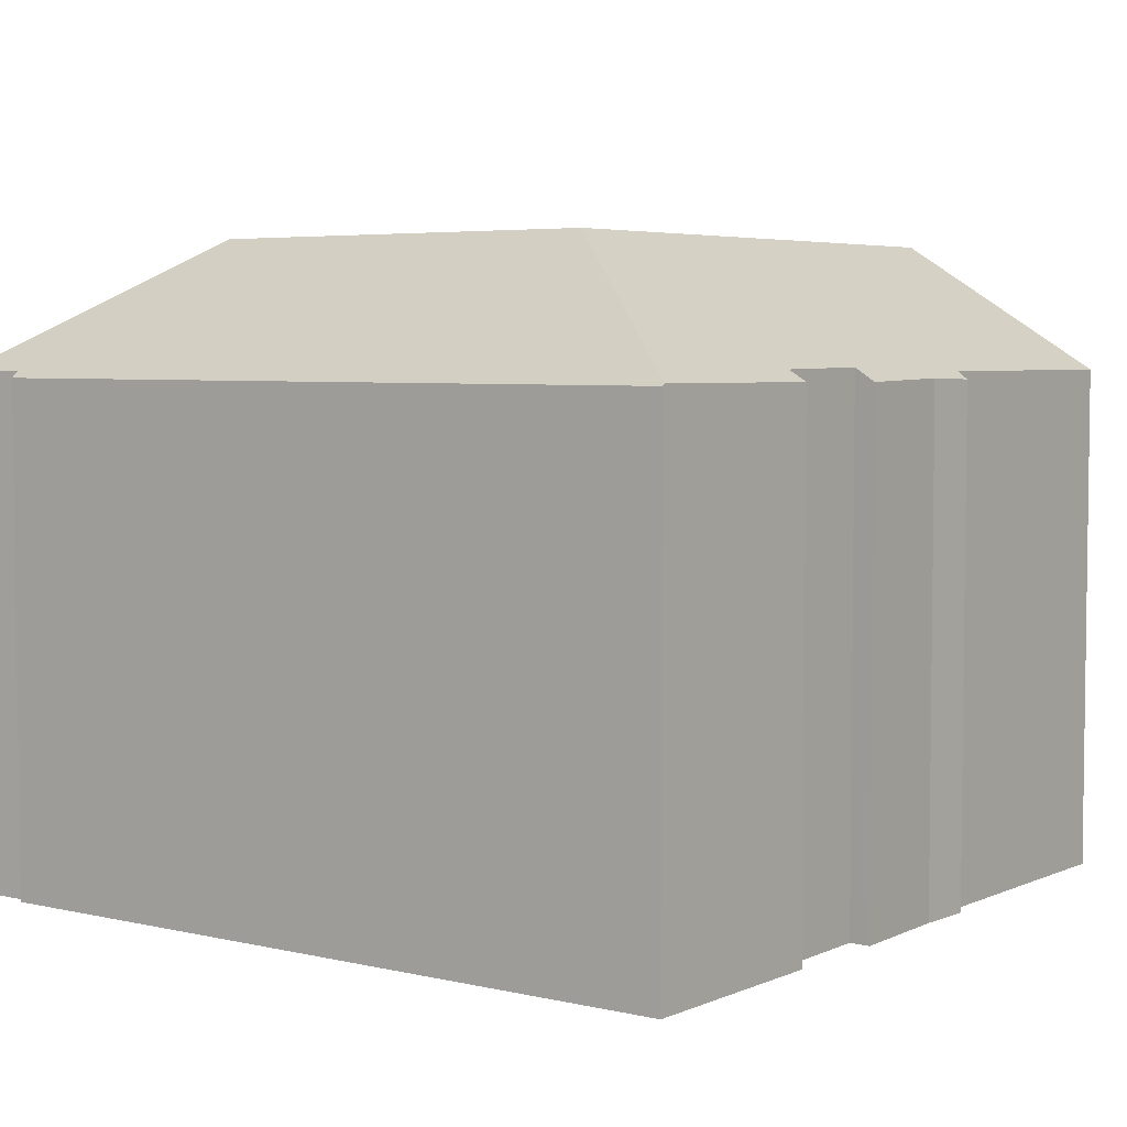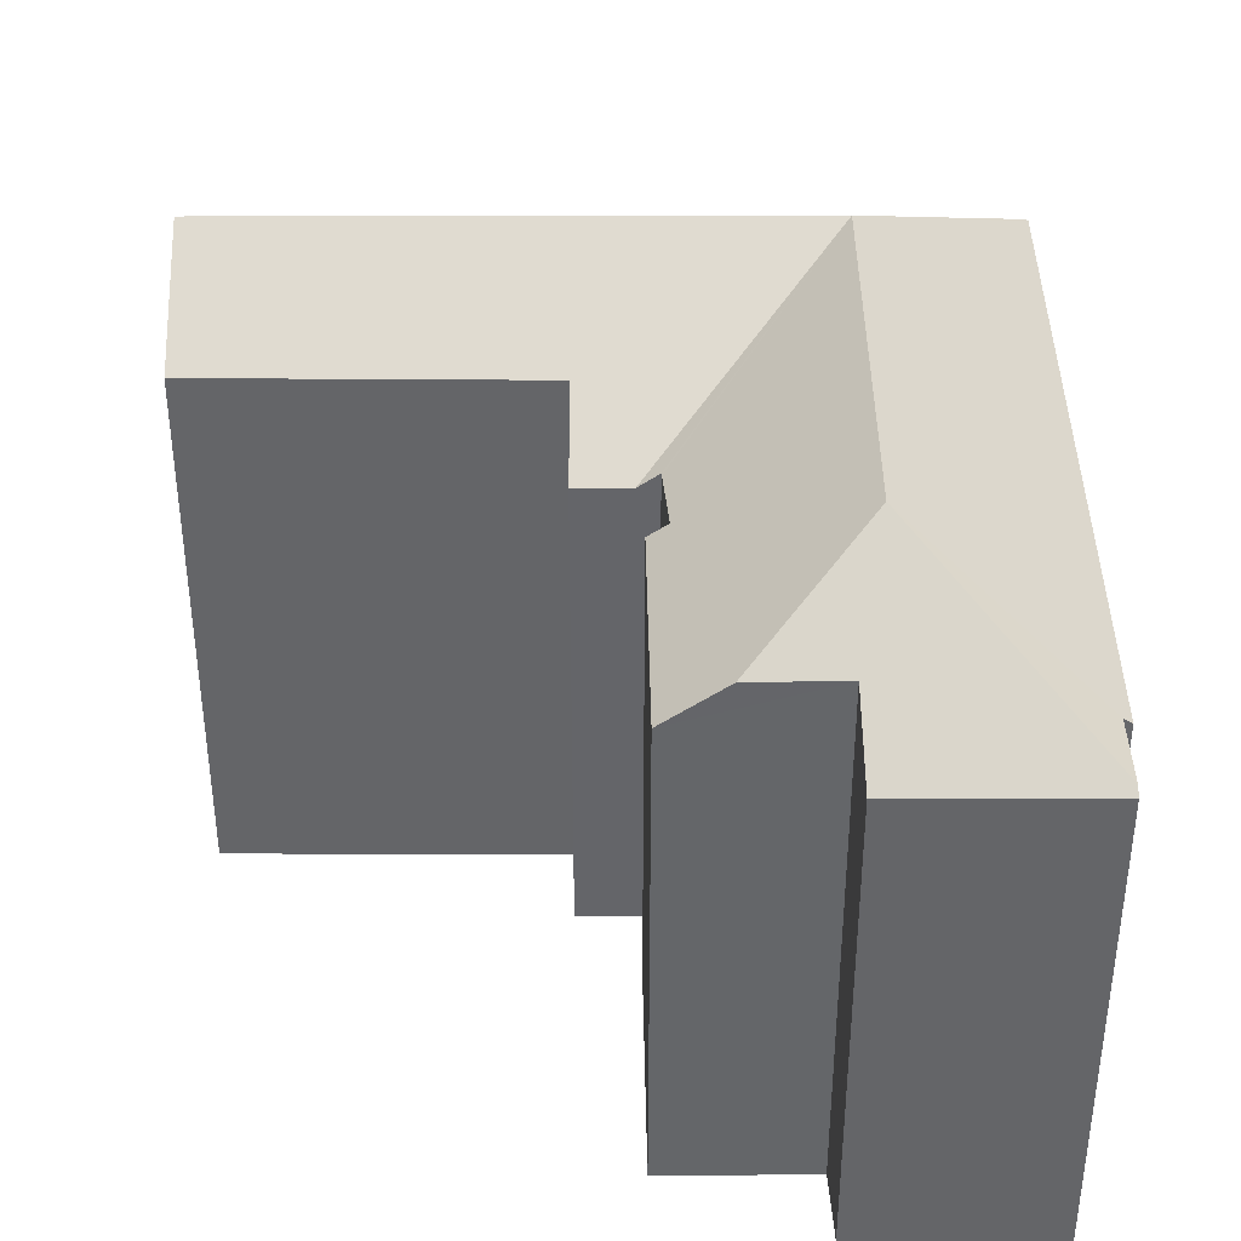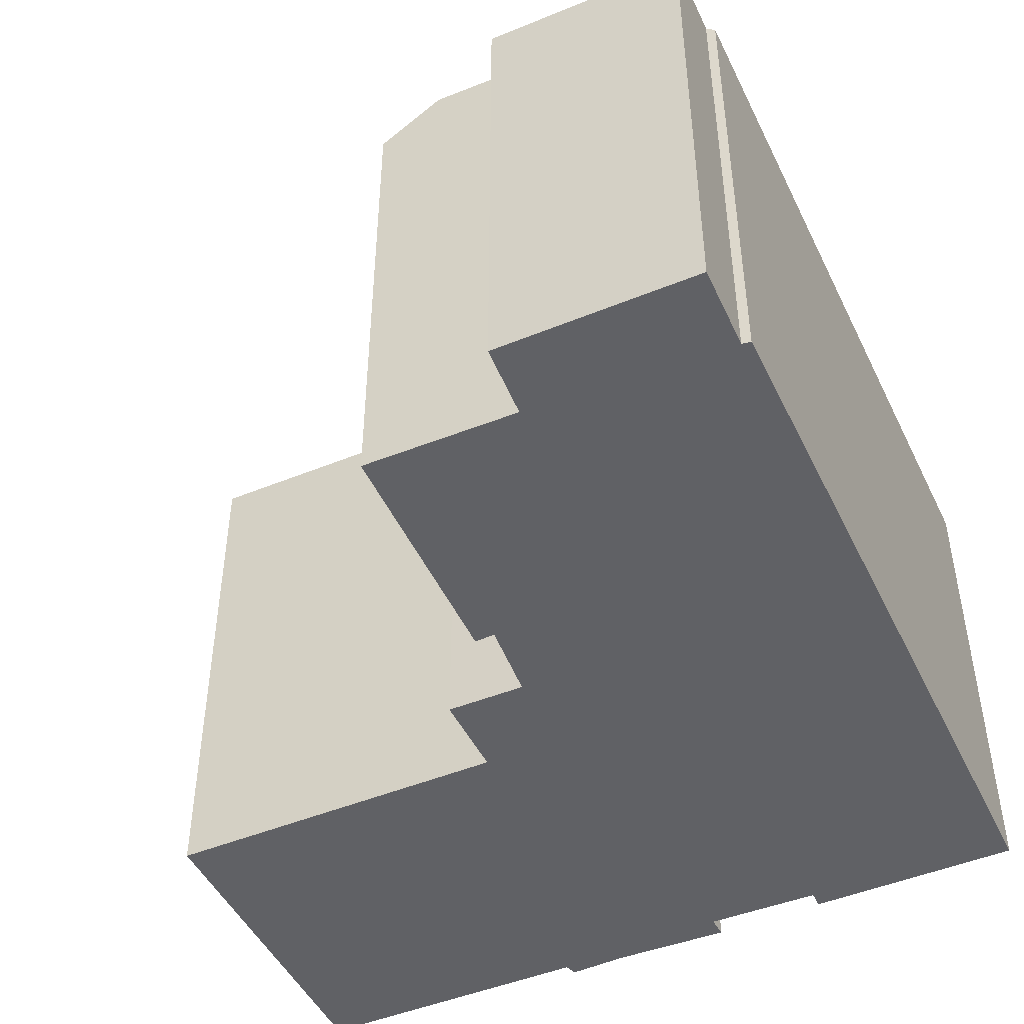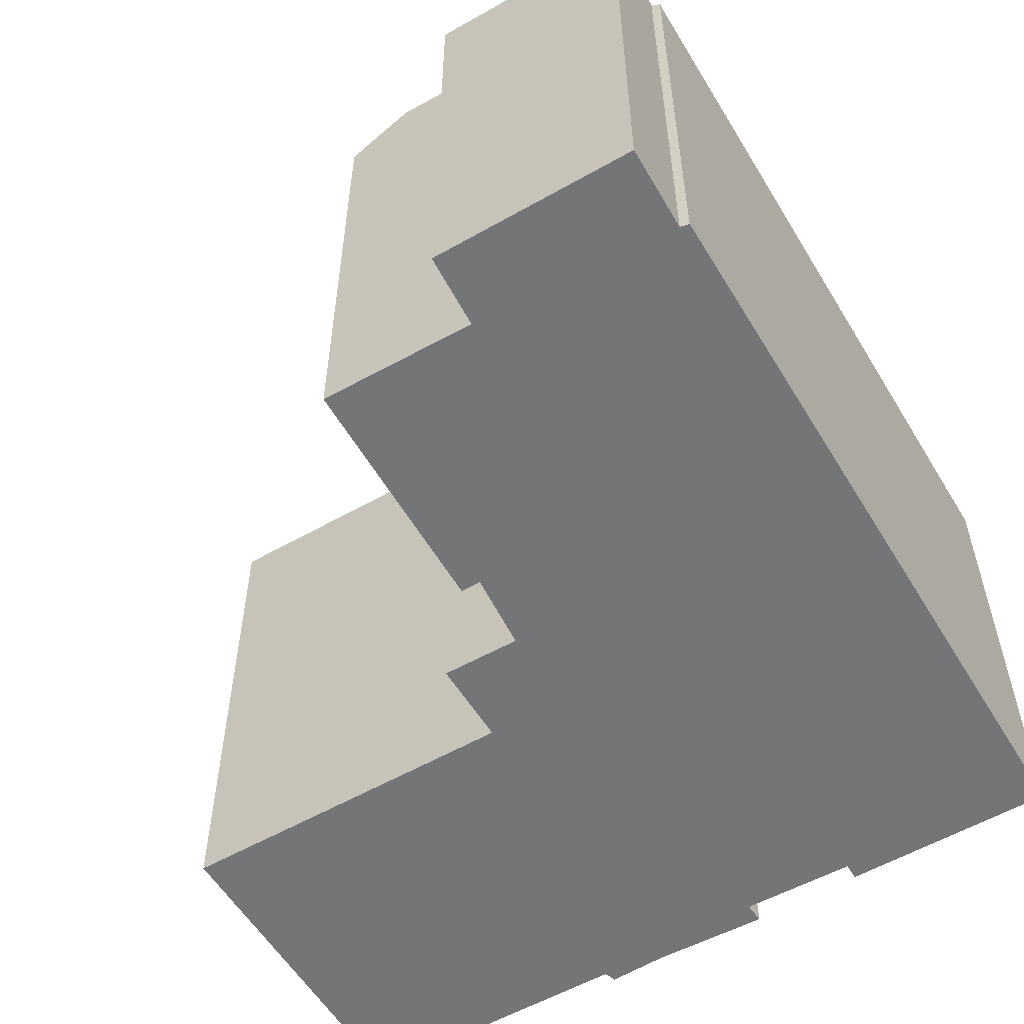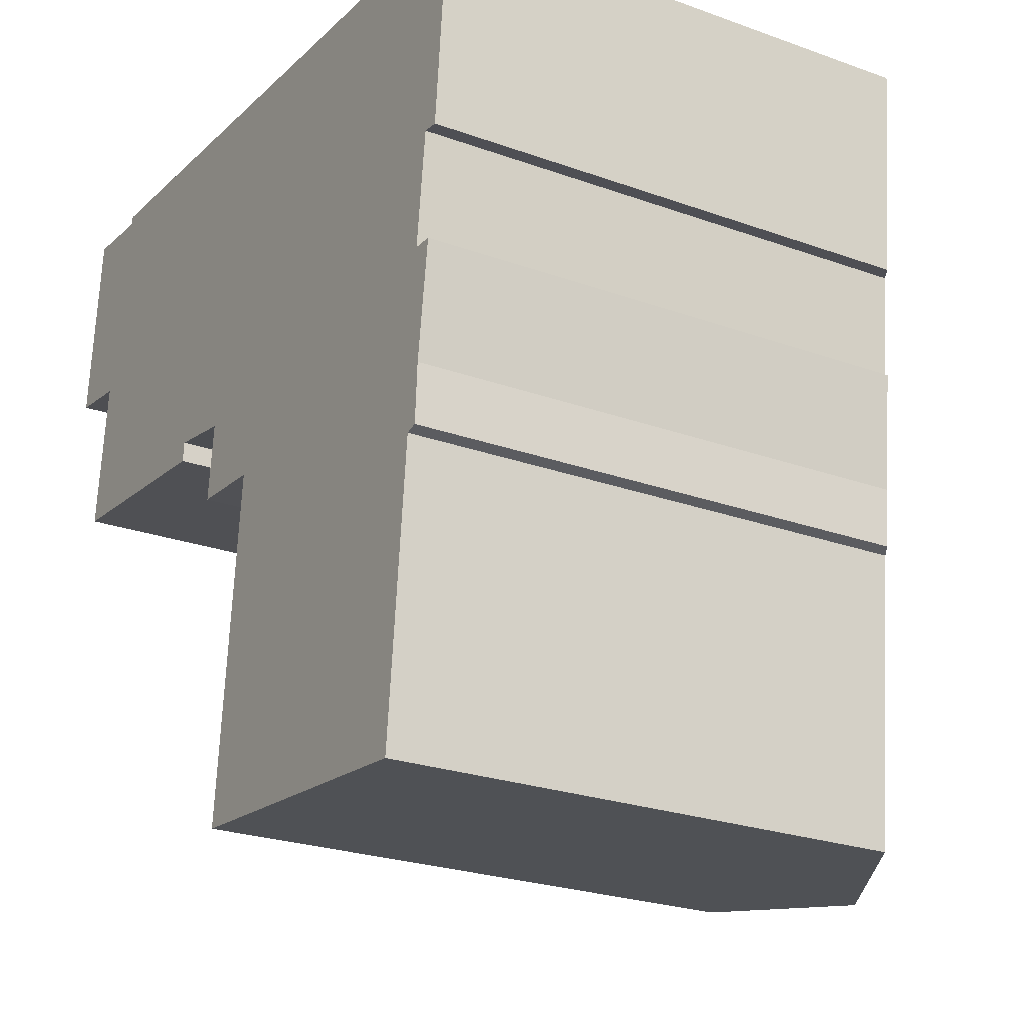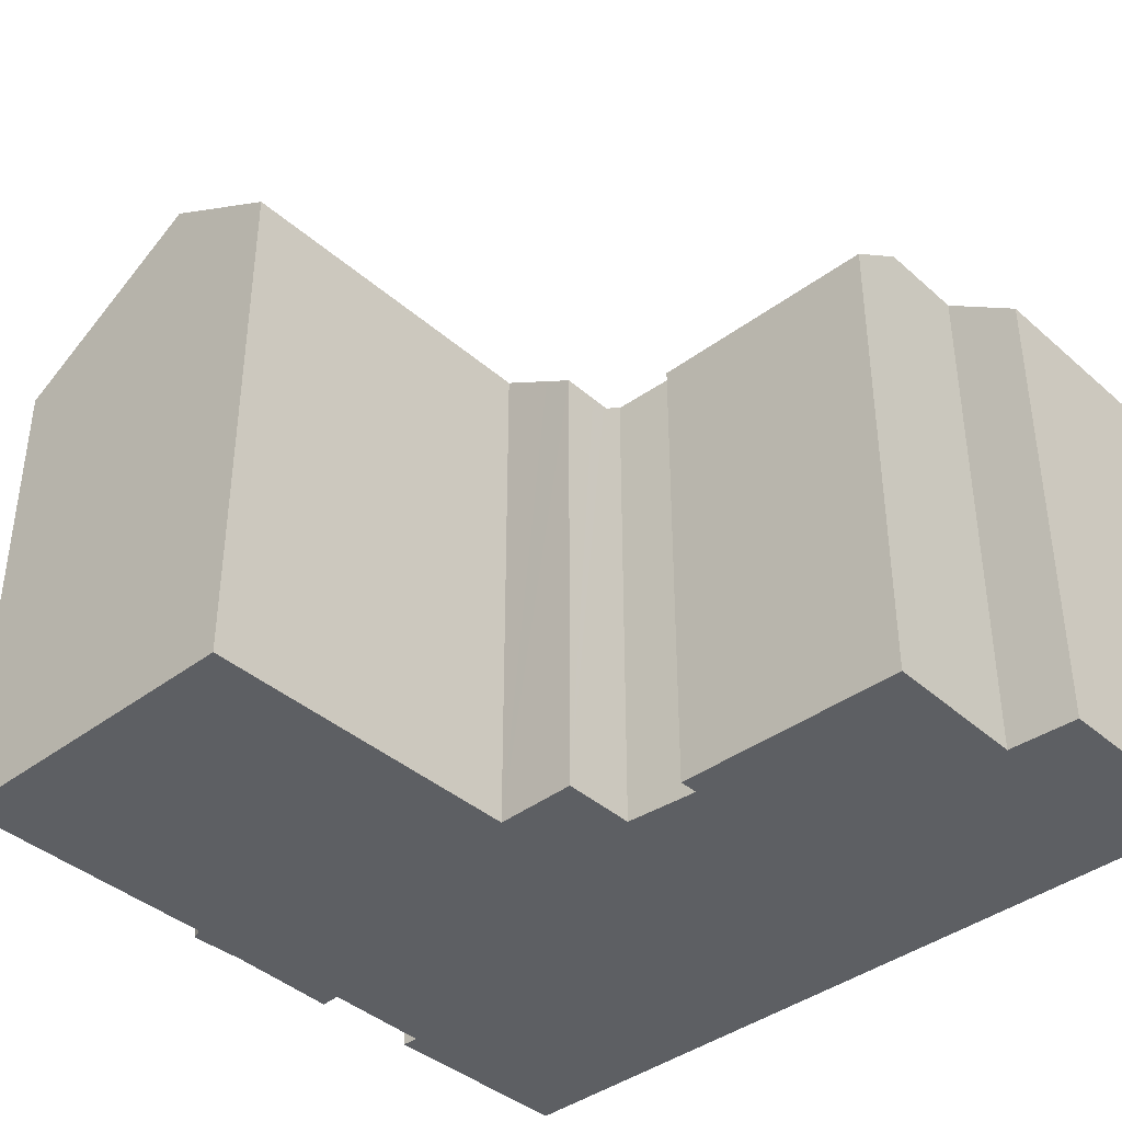
<metadata>
{"format":"obj","ext":"obj","renderer":"f3d","projection":"perspective","resolution":1024,"background":"white","views":[{"elev":4.7,"azim":42.2,"up":"+Y"},{"elev":38.4,"azim":-84.4,"up":"+Y"},{"elev":-47.4,"azim":-59.6,"up":"+Y"},{"elev":-56.5,"azim":-53.7,"up":"+Y"},{"elev":-24.6,"azim":59.4,"up":"+Z"},{"elev":-39.8,"azim":-131.5,"up":"+Y"}]}
</metadata>
<code>
v  12.27 16.17 -17.98
v  17.28 18.53 -6.76
v  16.11 18.53 -18.35
v  17.85 18.53 -1.157
v  13.21 16.12 -7.897
v  10.89 14.6 -6.038
v  11.63 15.16 -7.755
v  10.84 14.6 -6.61
v  10.72 14.6 -7.674
v  10.88 14.6 -6.134
v  1.613 14.83 -4.808
v  8.75 15.18 -5.007
v  8.702 14.76 -5.595
v  11.34 18.53 -0.52
v  1.815 16.13 -2.988
v  5.53 18.53 0.049
v  10.96 15.05 -5.405
v  10.85 15.06 -5.385
v  2.111 16.14 -0.323
v  0.825 14.79 5.804
v  0 14.63 8.958e-16
v  0.565 14.6 5.834
v  2.983 14.81 5.558
v  3.057 14.63 5.809
v  11.89 14.62 4.96
v  24.7 14.6 3.731
v  24.69 14.66 3.645
v  24.5 14.65 1.576
v  24.14 14.63 -2.412
v  23.64 14.94 -2.348
v  23.64 14.63 -7.382
v  23.26 14.96 -5.628
v  23.87 14.59 -5.658
v  23.43 14.66 -8.987
v  22.98 14.82 -10.75
v  23.34 14.61 -10.66
v  22.17 14.81 -18.93
v  22.17 1.159e-15 -18.93
v  12.27 1.101e-15 -17.98
v  16.11 1.124e-15 -18.35
v  13.21 4.836e-16 -7.897
v  10.72 4.699e-16 -7.674
v  11.63 4.749e-16 -7.755
v  8.75 3.066e-16 -5.007
v  10.96 3.31e-16 -5.405
v  10.85 3.297e-16 -5.385
v  1.613 2.944e-16 -4.808
v  8.702 3.426e-16 -5.595
v  2.111 1.978e-17 -0.323
v  0 0 0
v  23.64 1.438e-16 -2.348
v  24.14 1.477e-16 -2.412
v  22.98 6.583e-16 -10.75
v  23.34 6.53e-16 -10.66
v  10.84 4.047e-16 -6.61
v  10.88 3.756e-16 -6.134
v  10.89 3.697e-16 -6.038
v  1.815 1.83e-16 -2.988
v  0.565 -3.572e-16 5.834
v  2.983 -3.403e-16 5.558
v  3.057 -3.557e-16 5.809
v  24.7 -2.285e-16 3.731
v  24.69 -2.232e-16 3.645
v  24.5 -9.65e-17 1.576
v  23.26 3.446e-16 -5.628
v  23.87 3.465e-16 -5.658
v  23.43 5.503e-16 -8.987
v  23.64 4.52e-16 -7.382
v  0.825 -3.554e-16 5.804
v  11.89 -3.037e-16 4.96
g defaultobject
f 1 2 3
f 2 1 4
f 4 1 5
f 4 5 6
f 6 5 7
f 6 7 8
f 8 7 9
f 6 8 10
f 11 12 13
f 12 11 4
f 4 11 14
f 14 11 15
f 14 15 16
f 17 4 6
f 4 17 18
f 4 18 12
f 19 16 15
f 16 19 20
f 20 19 21
f 20 21 22
f 23 16 20
f 16 23 24
f 16 24 25
f 16 25 14
f 14 25 4
f 4 25 26
f 4 26 27
f 28 4 27
f 4 28 29
f 4 29 30
f 31 32 33
f 30 2 4
f 2 30 32
f 2 32 31
f 2 31 34
f 2 34 3
f 3 34 35
f 35 34 36
f 3 35 37
f 37 1 3
f 1 37 38
f 1 38 39
f 39 38 40
f 41 7 5
f 7 41 9
f 9 41 42
f 42 41 43
f 18 44 12
f 44 18 17
f 44 17 45
f 44 45 46
f 13 47 11
f 47 13 48
f 49 21 19
f 21 49 50
f 29 51 30
f 51 29 52
f 36 53 35
f 53 36 54
f 39 5 1
f 5 39 41
f 42 8 9
f 8 42 10
f 10 42 6
f 6 45 17
f 45 6 42
f 45 42 55
f 45 55 56
f 45 56 57
f 11 19 15
f 19 11 49
f 49 11 47
f 49 47 58
f 50 22 21
f 22 50 59
f 60 24 23
f 24 60 61
f 44 13 12
f 13 44 48
f 26 28 27
f 28 26 62
f 28 62 29
f 29 62 63
f 29 63 52
f 52 63 64
f 30 65 32
f 65 30 51
f 66 31 33
f 31 66 34
f 34 66 67
f 67 66 68
f 67 36 34
f 36 67 54
f 53 37 35
f 37 53 38
f 22 23 20
f 23 22 60
f 60 22 59
f 60 59 69
f 61 25 24
f 25 61 26
f 26 61 62
f 62 61 70
f 65 33 32
f 33 65 66
f 67 53 54
f 53 67 68
f 64 51 52
f 53 40 38
f 40 53 68
f 40 68 66
f 40 66 65
f 40 65 51
f 40 51 64
f 40 64 63
f 40 63 62
f 40 62 70
f 40 70 41
f 40 41 39
f 41 70 43
f 43 70 45
f 43 45 42
f 42 45 55
f 55 45 56
f 56 45 57
f 45 70 46
f 46 70 44
f 44 70 61
f 44 61 47
f 47 61 58
f 58 61 49
f 49 61 60
f 49 60 50
f 50 60 69
f 50 69 59
f 47 48 44

</code>
